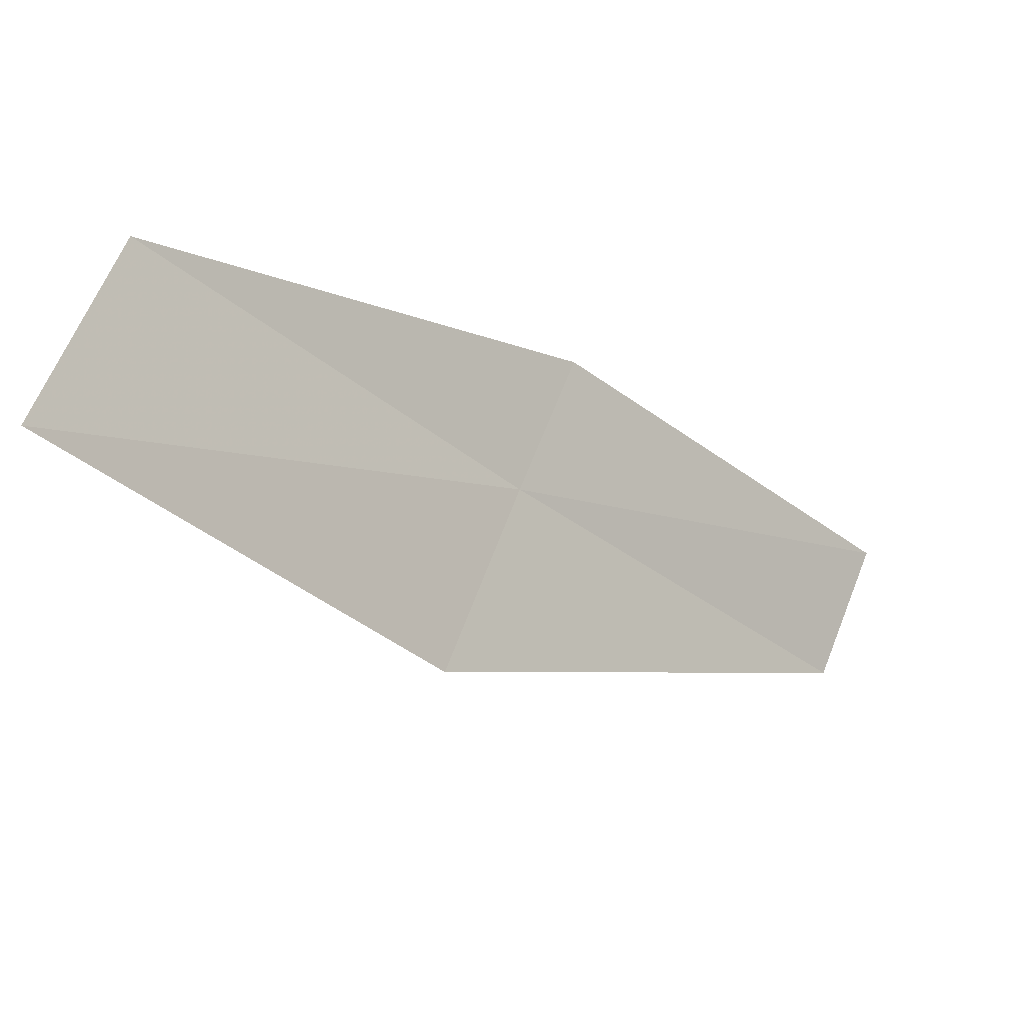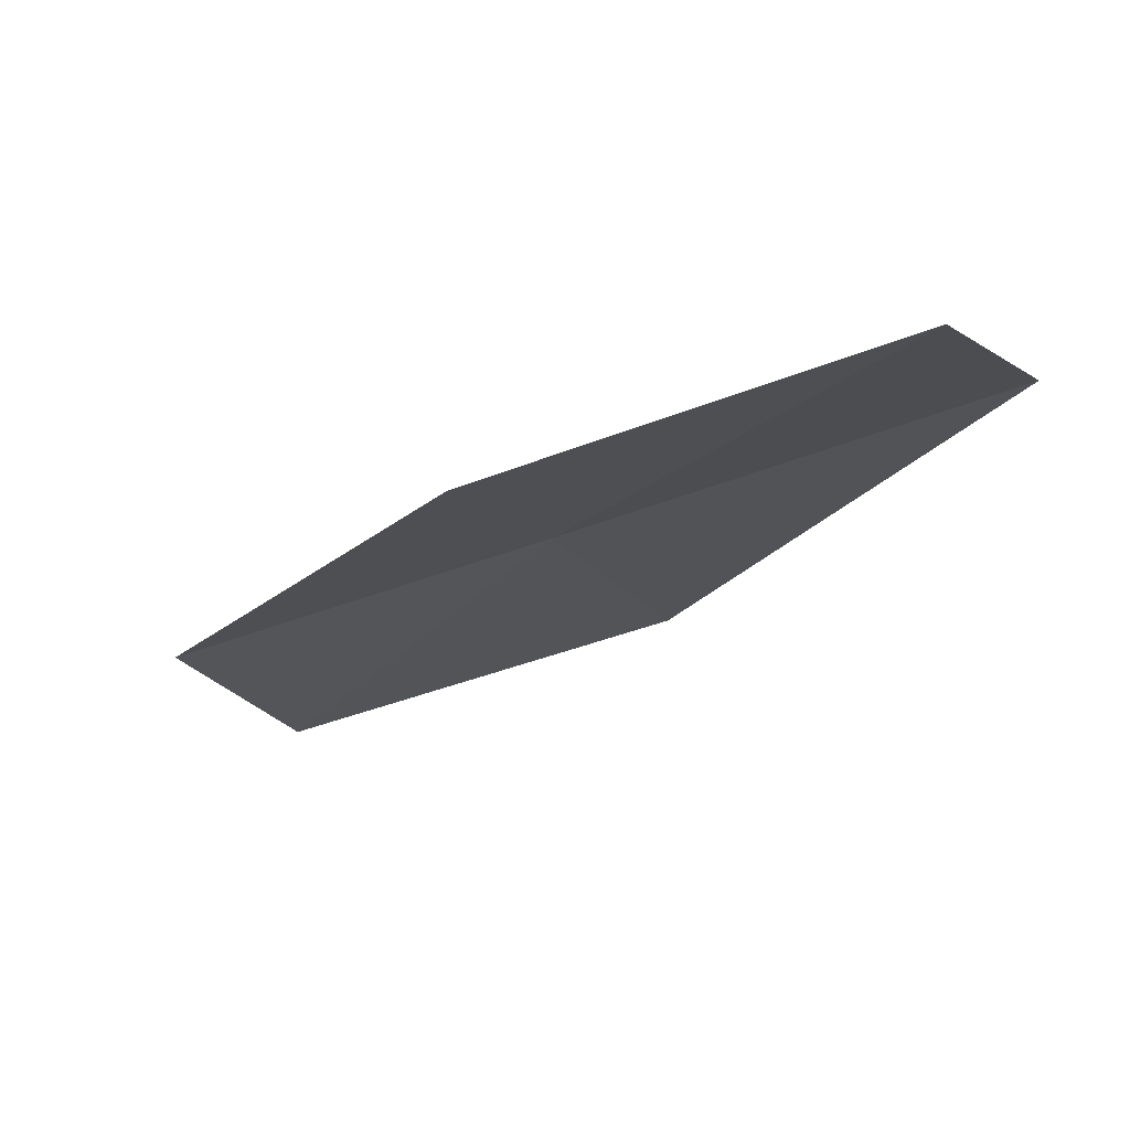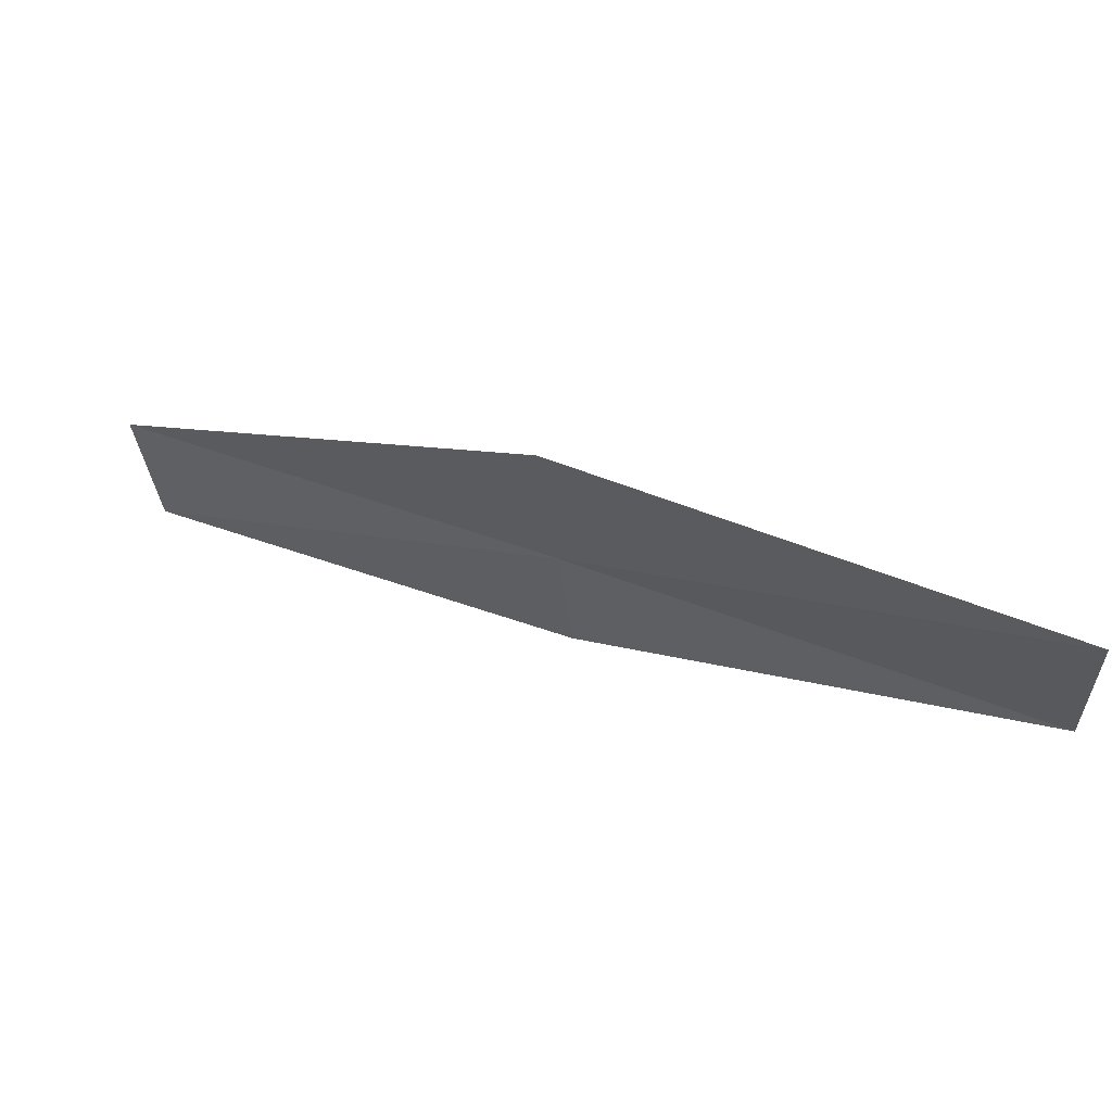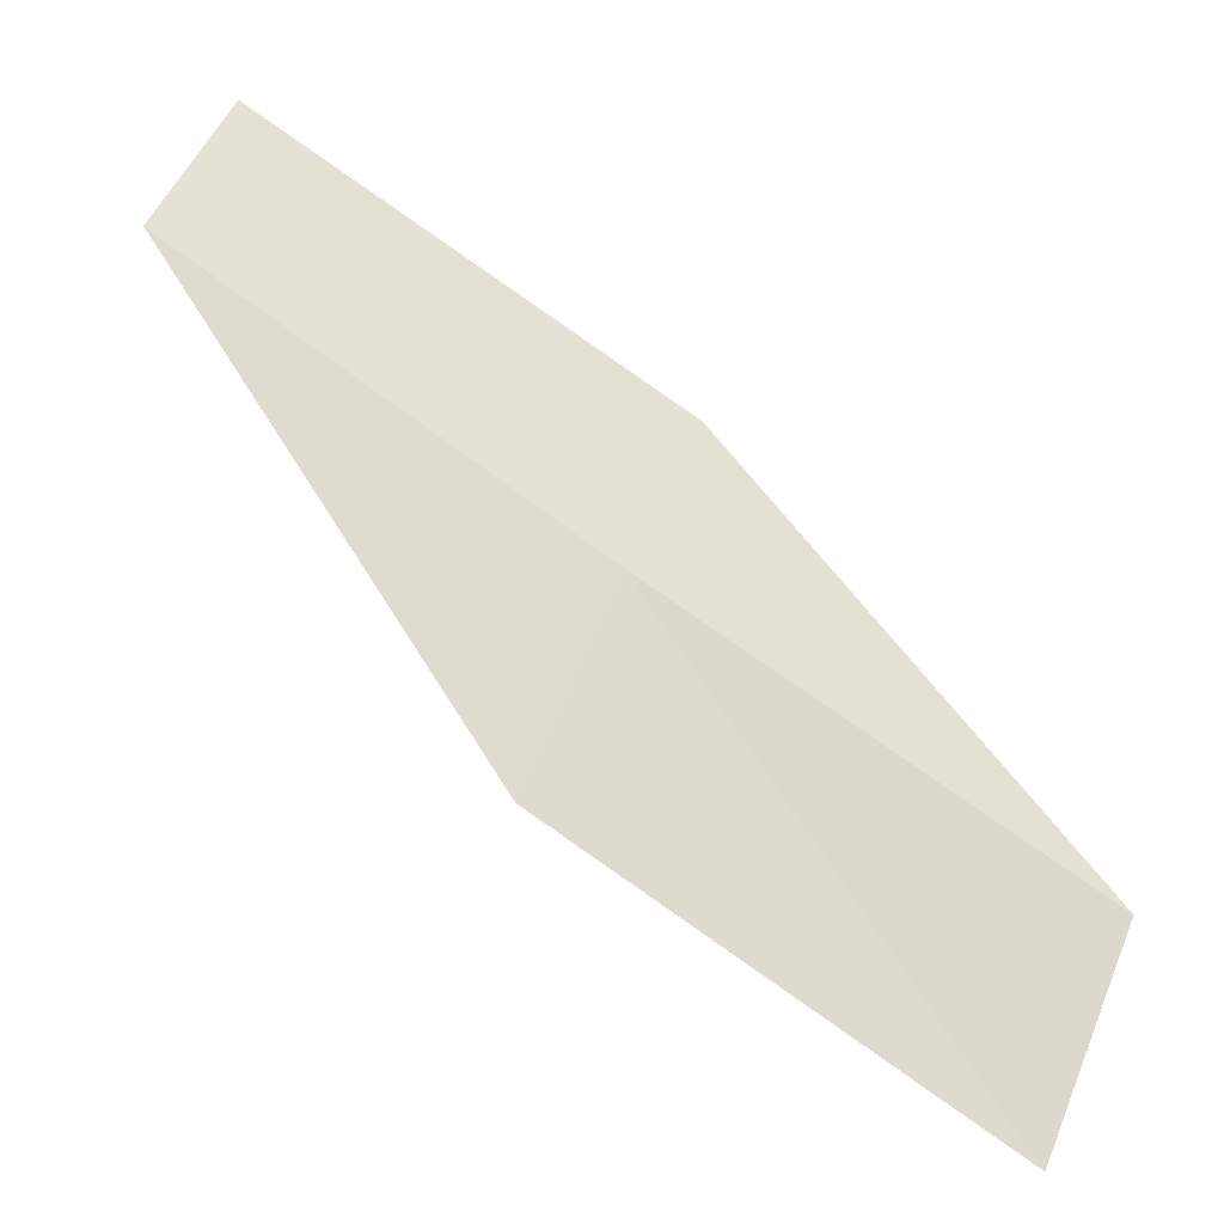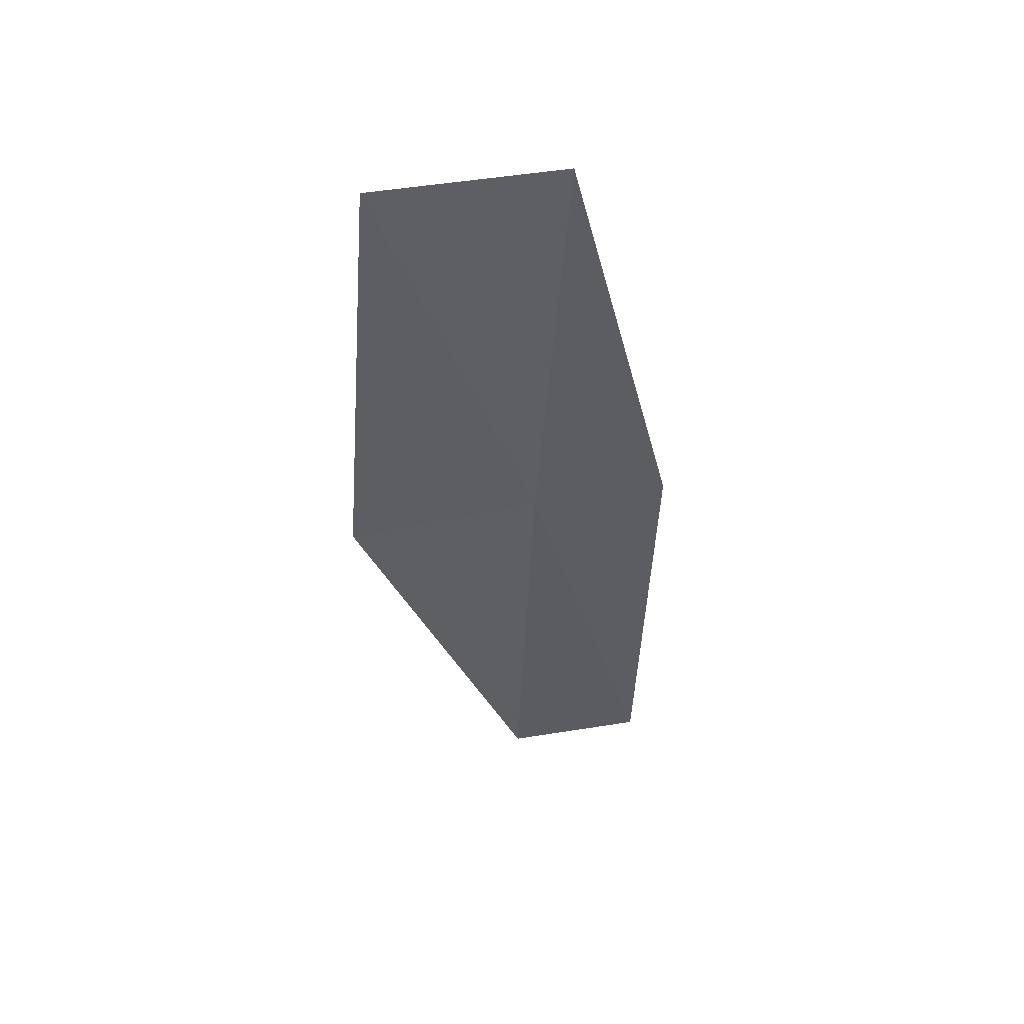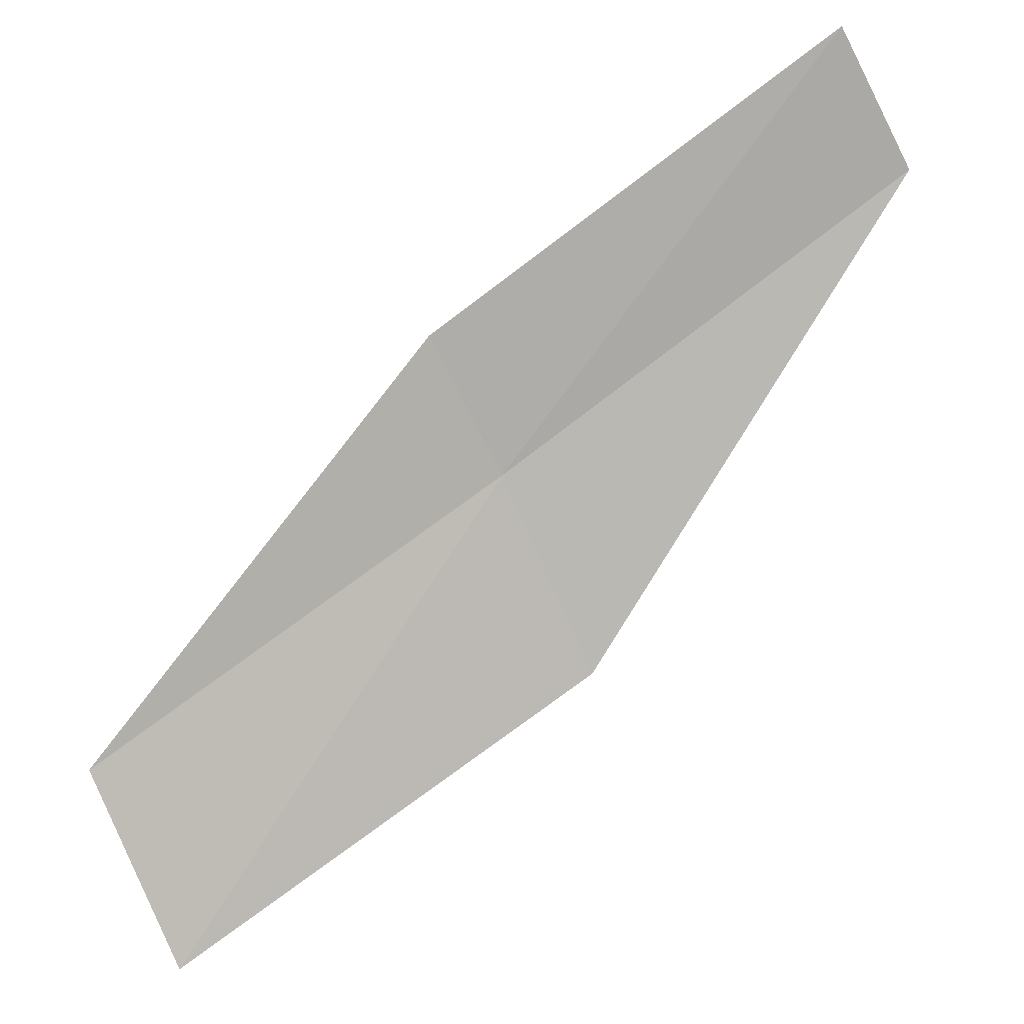
<metadata>
{"format":"obj","ext":"obj","renderer":"f3d","projection":"perspective","resolution":1024,"background":"white","views":[{"elev":-77.7,"azim":63.9,"up":"+Y"},{"elev":28.0,"azim":132.7,"up":"+Y"},{"elev":-66.2,"azim":-83.5,"up":"+Y"},{"elev":20.8,"azim":-57.8,"up":"+Y"},{"elev":20.4,"azim":14.9,"up":"+Z"},{"elev":-31.9,"azim":123.8,"up":"+Y"}]}
</metadata>
<code>
v -22.37 -8.265 6
v -22.16 -6.676 4
v -21.78 -7.827 6
v -22.78 -7.082 4
v -23.14 -8.969 6
v -21.91 -9.424 8
v -22.64 -10.17 8
f 1 3 2
f 1 2 4
f 1 4 5
f 1 6 3
f 1 7 6
f 1 5 7

</code>
